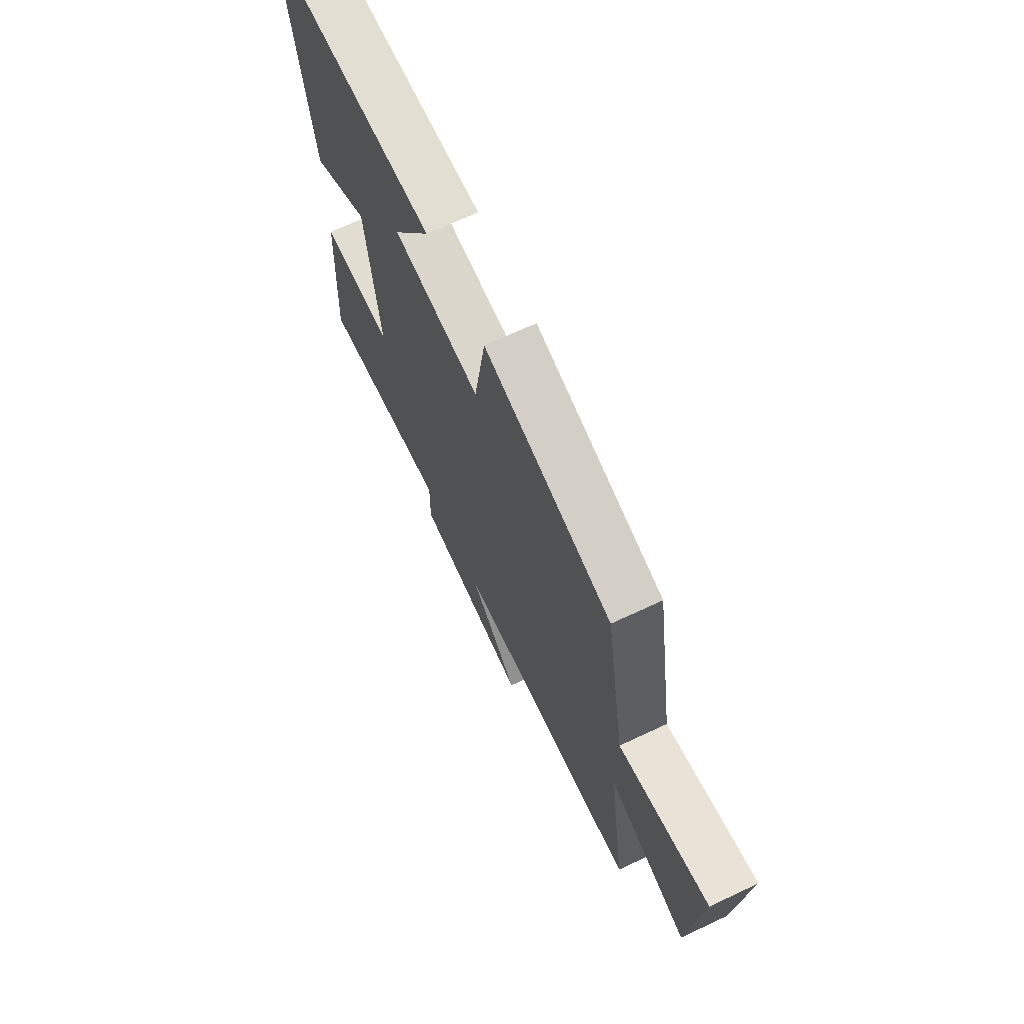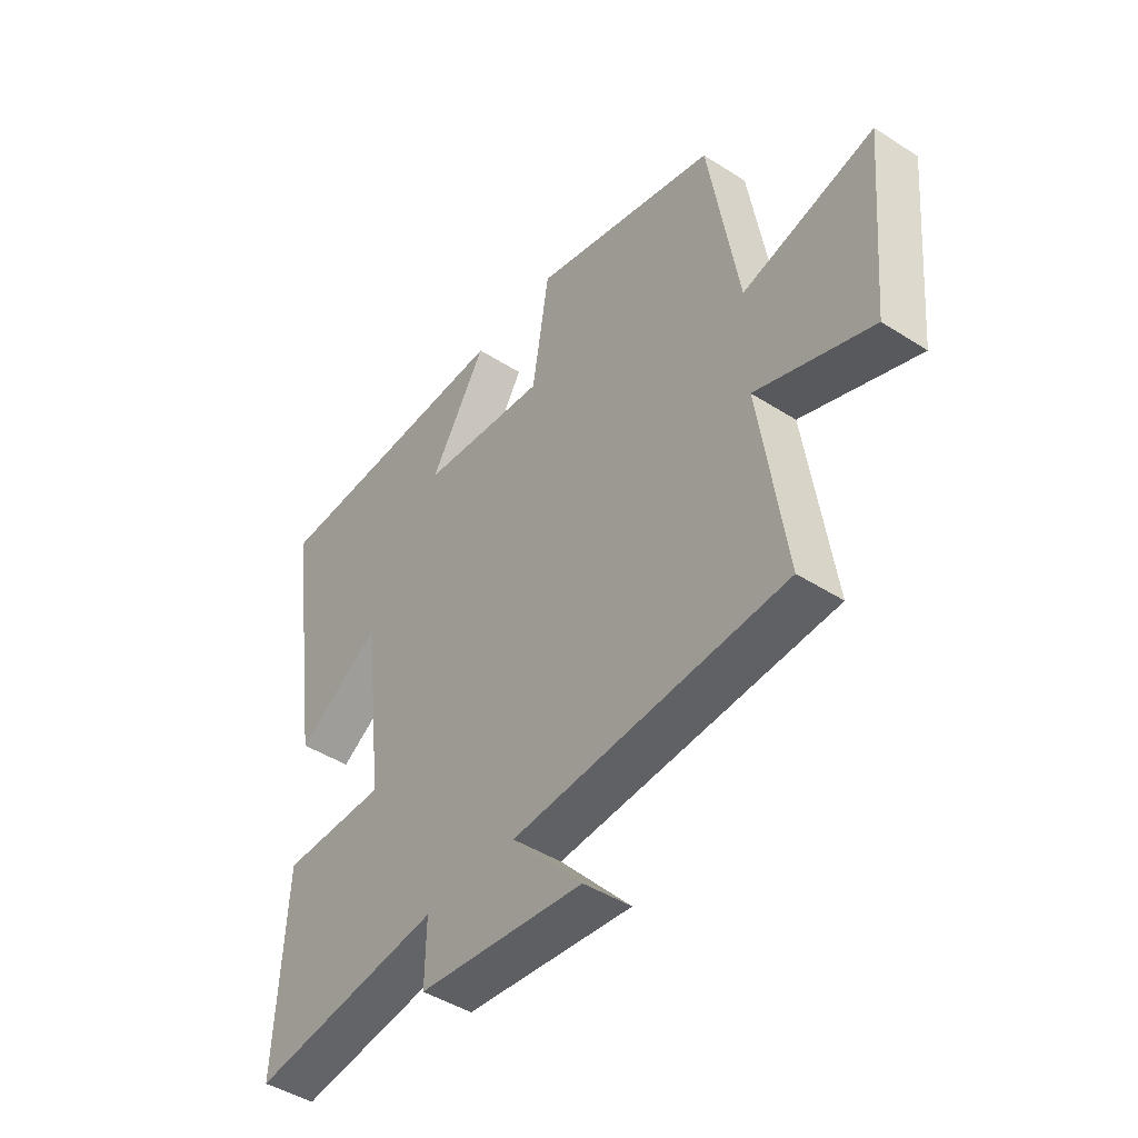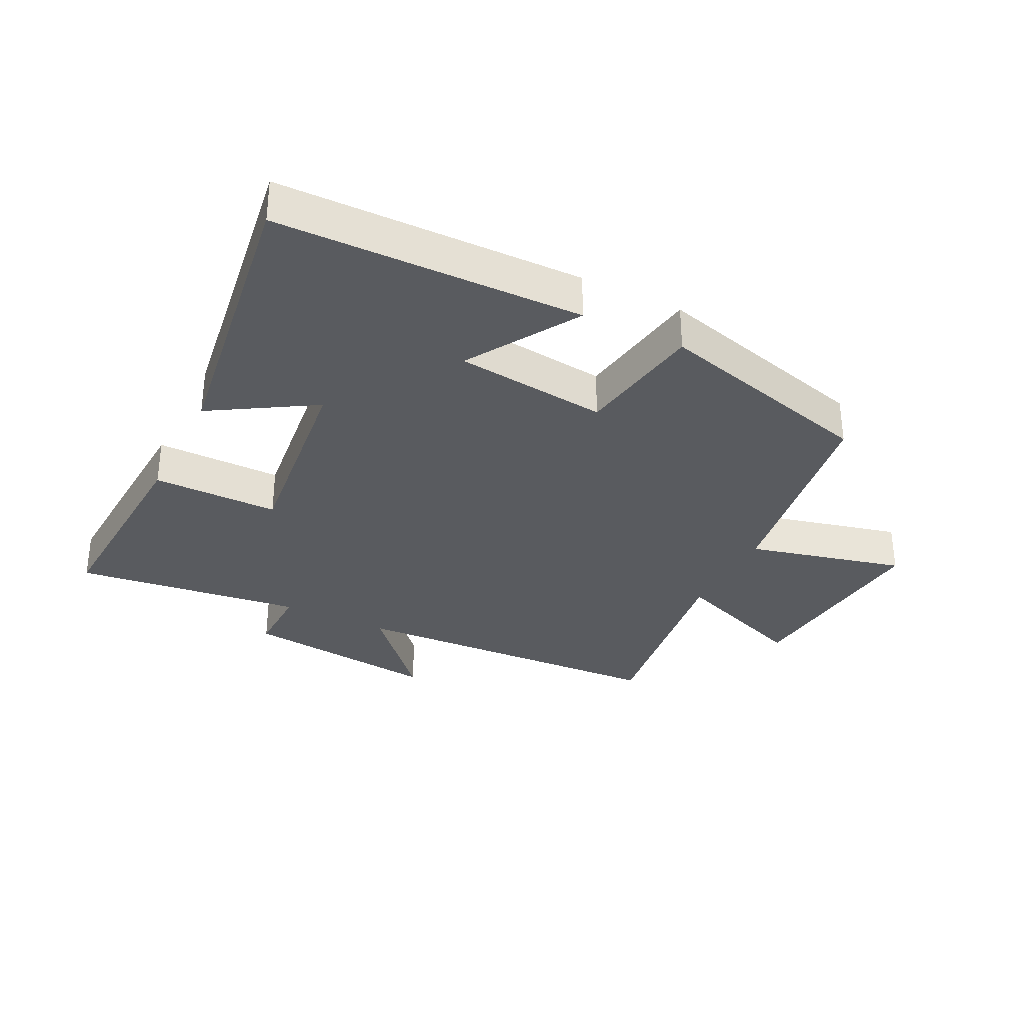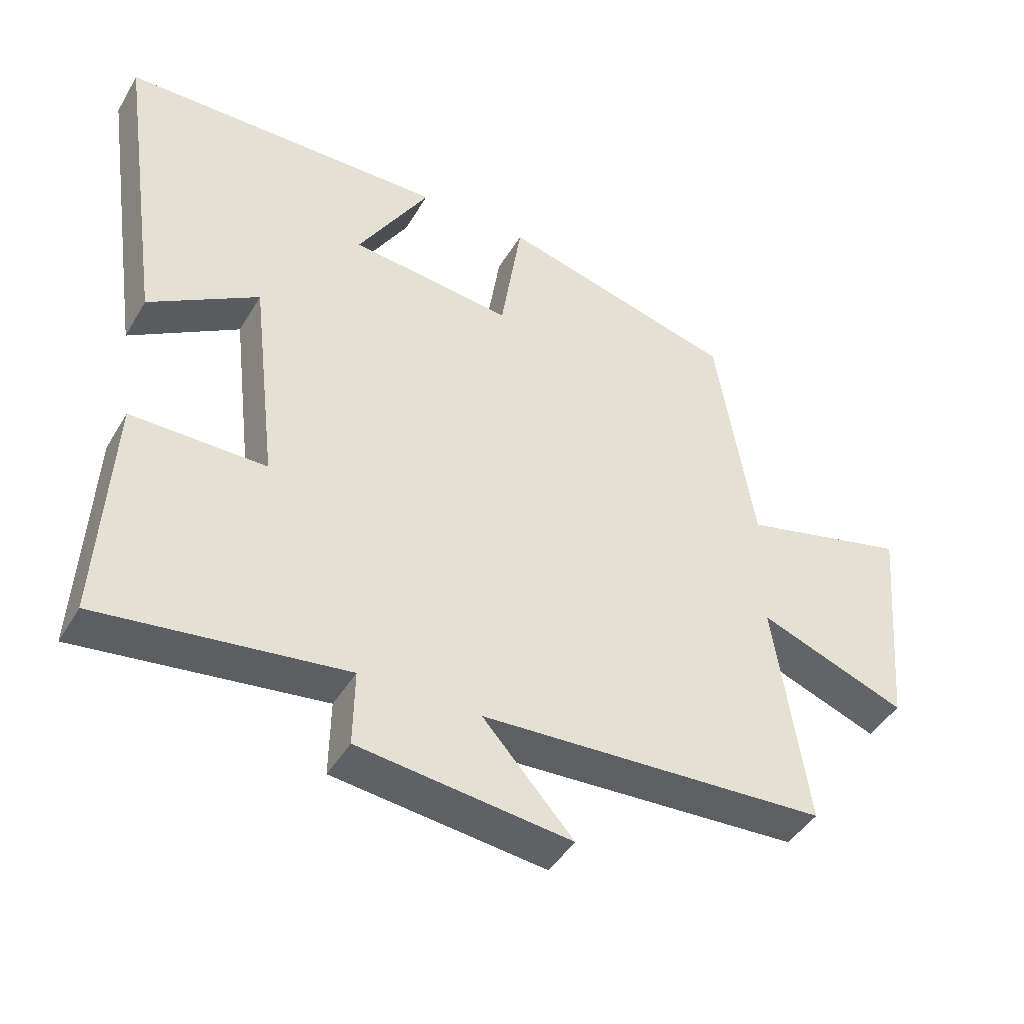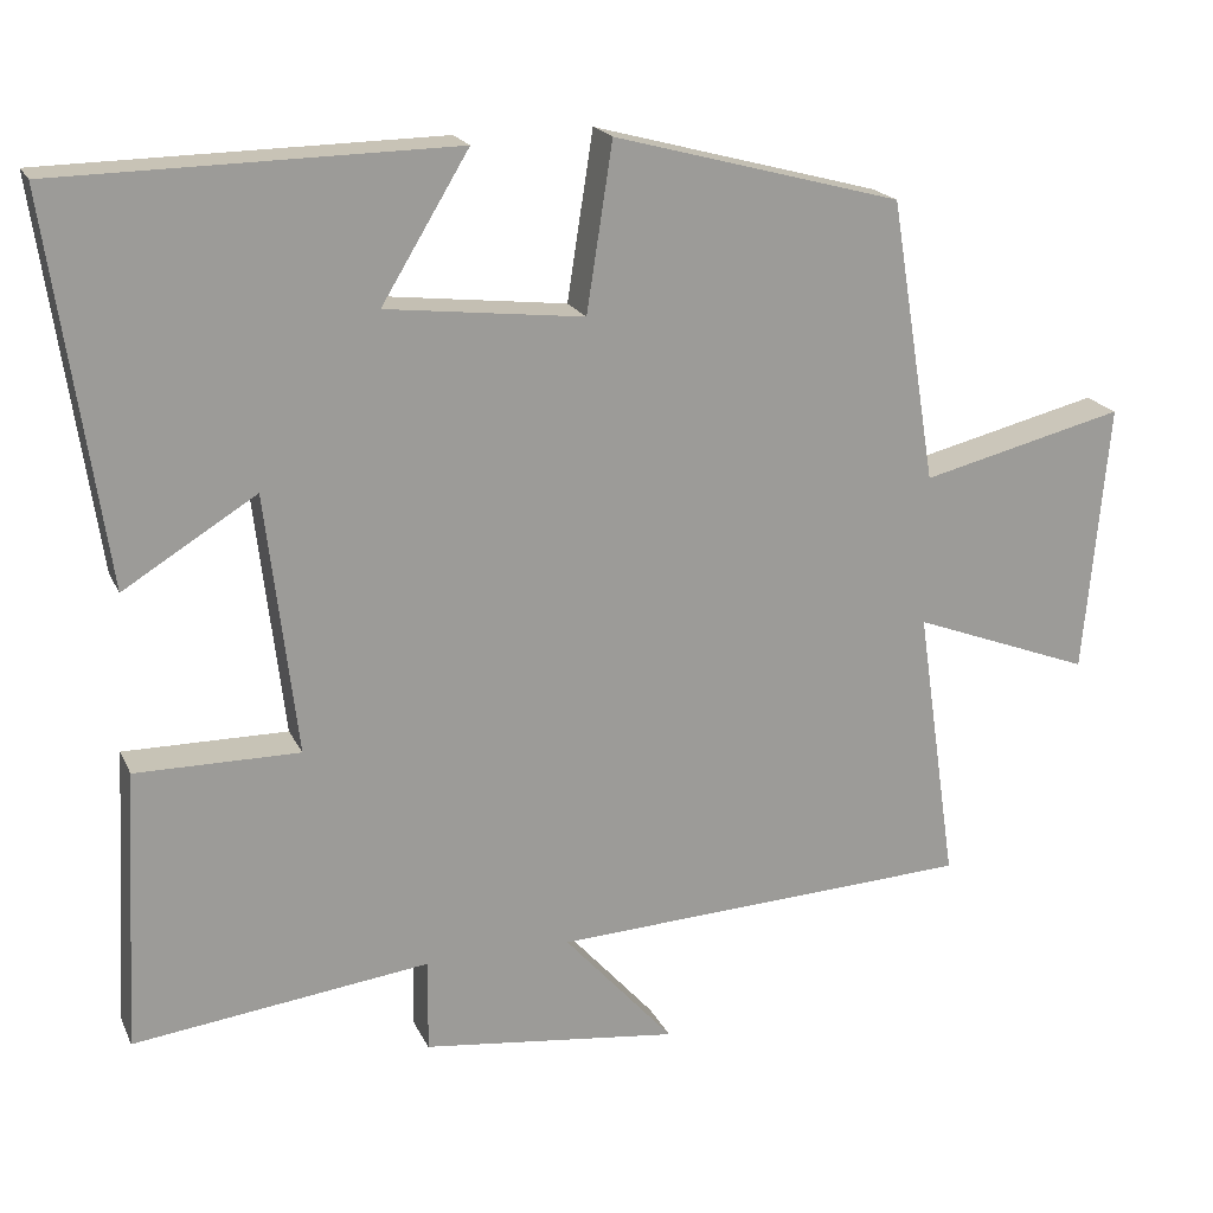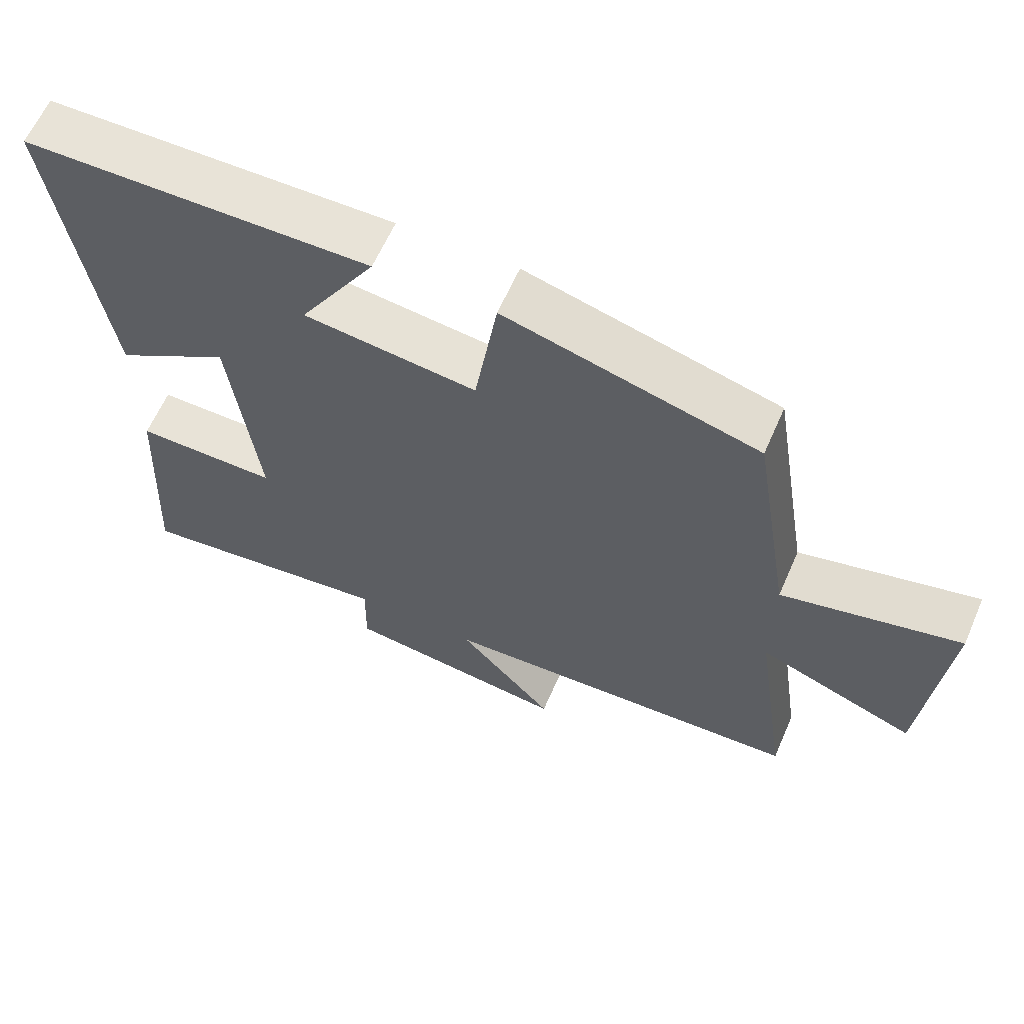
<metadata>
{"format":"obj","ext":"obj","renderer":"f3d","projection":"perspective","resolution":1024,"background":"white","views":[{"elev":68.5,"azim":64.8,"up":"+Z"},{"elev":-45.1,"azim":53.5,"up":"+Z"},{"elev":-32.3,"azim":-26.6,"up":"+Y"},{"elev":-43.8,"azim":-28.7,"up":"+Z"},{"elev":19.4,"azim":-19.1,"up":"+Z"},{"elev":62.2,"azim":23.6,"up":"+Z"}]}
</metadata>
<code>
v 0.55 0.07 -0.474
v 0.028 0.07 -0.5
v 0.164 0.07 -0.652
v -0.154 0.07 -0.614
v -0.152 0.07 -0.5
v -0.519 0.07 -0.546
v -0.5 0.07 -0.2
v -0.298 0.07 -0.201
v -0.336 0.07 0.121
v -0.5 0.07 0.02
v -0.569 0.07 0.492
v -0.081 0.07 0.5
v -0.189 0.07 0.322
v 0.055 0.07 0.294
v 0.087 0.07 0.5
v 0.443 0.07 0.405
v 0.5 0.07 0.056
v 0.752 0.07 0.118
v 0.722 0.07 -0.216
v 0.5 0.07 -0.132
v 0.55 0 -0.474
v 0.028 0 -0.5
v 0.164 0 -0.652
v -0.154 0 -0.614
v -0.152 0 -0.5
v -0.519 0 -0.546
v -0.5 0 -0.2
v -0.298 0 -0.201
v -0.336 0 0.121
v -0.5 0 0.02
v -0.569 0 0.492
v -0.081 0 0.5
v -0.189 0 0.322
v 0.055 0 0.294
v 0.087 0 0.5
v 0.443 0 0.405
v 0.5 0 0.056
v 0.752 0 0.118
v 0.722 0 -0.216
v 0.5 0 -0.132
f 17 18 19 20
f 15 16 17 20
f 14 15 20 1
f 13 14 1 2
f 10 11 12 13
f 9 10 13
f 8 9 13 2
f 5 6 7 8
f 5 8 2 3
f 3 4 5
f 40 39 38 37
f 40 37 36 35
f 21 40 35 34
f 22 21 34 33
f 33 32 31 30
f 33 30 29
f 22 33 29 28
f 28 27 26 25
f 23 22 28 25
f 25 24 23
f 1 21 22 2
f 2 22 23 3
f 3 23 24 4
f 4 24 25 5
f 5 25 26 6
f 6 26 27 7
f 7 27 28 8
f 8 28 29 9
f 9 29 30 10
f 10 30 31 11
f 11 31 32 12
f 12 32 33 13
f 13 33 34 14
f 14 34 35 15
f 15 35 36 16
f 16 36 37 17
f 17 37 38 18
f 18 38 39 19
f 19 39 40 20
f 20 40 21 1

</code>
